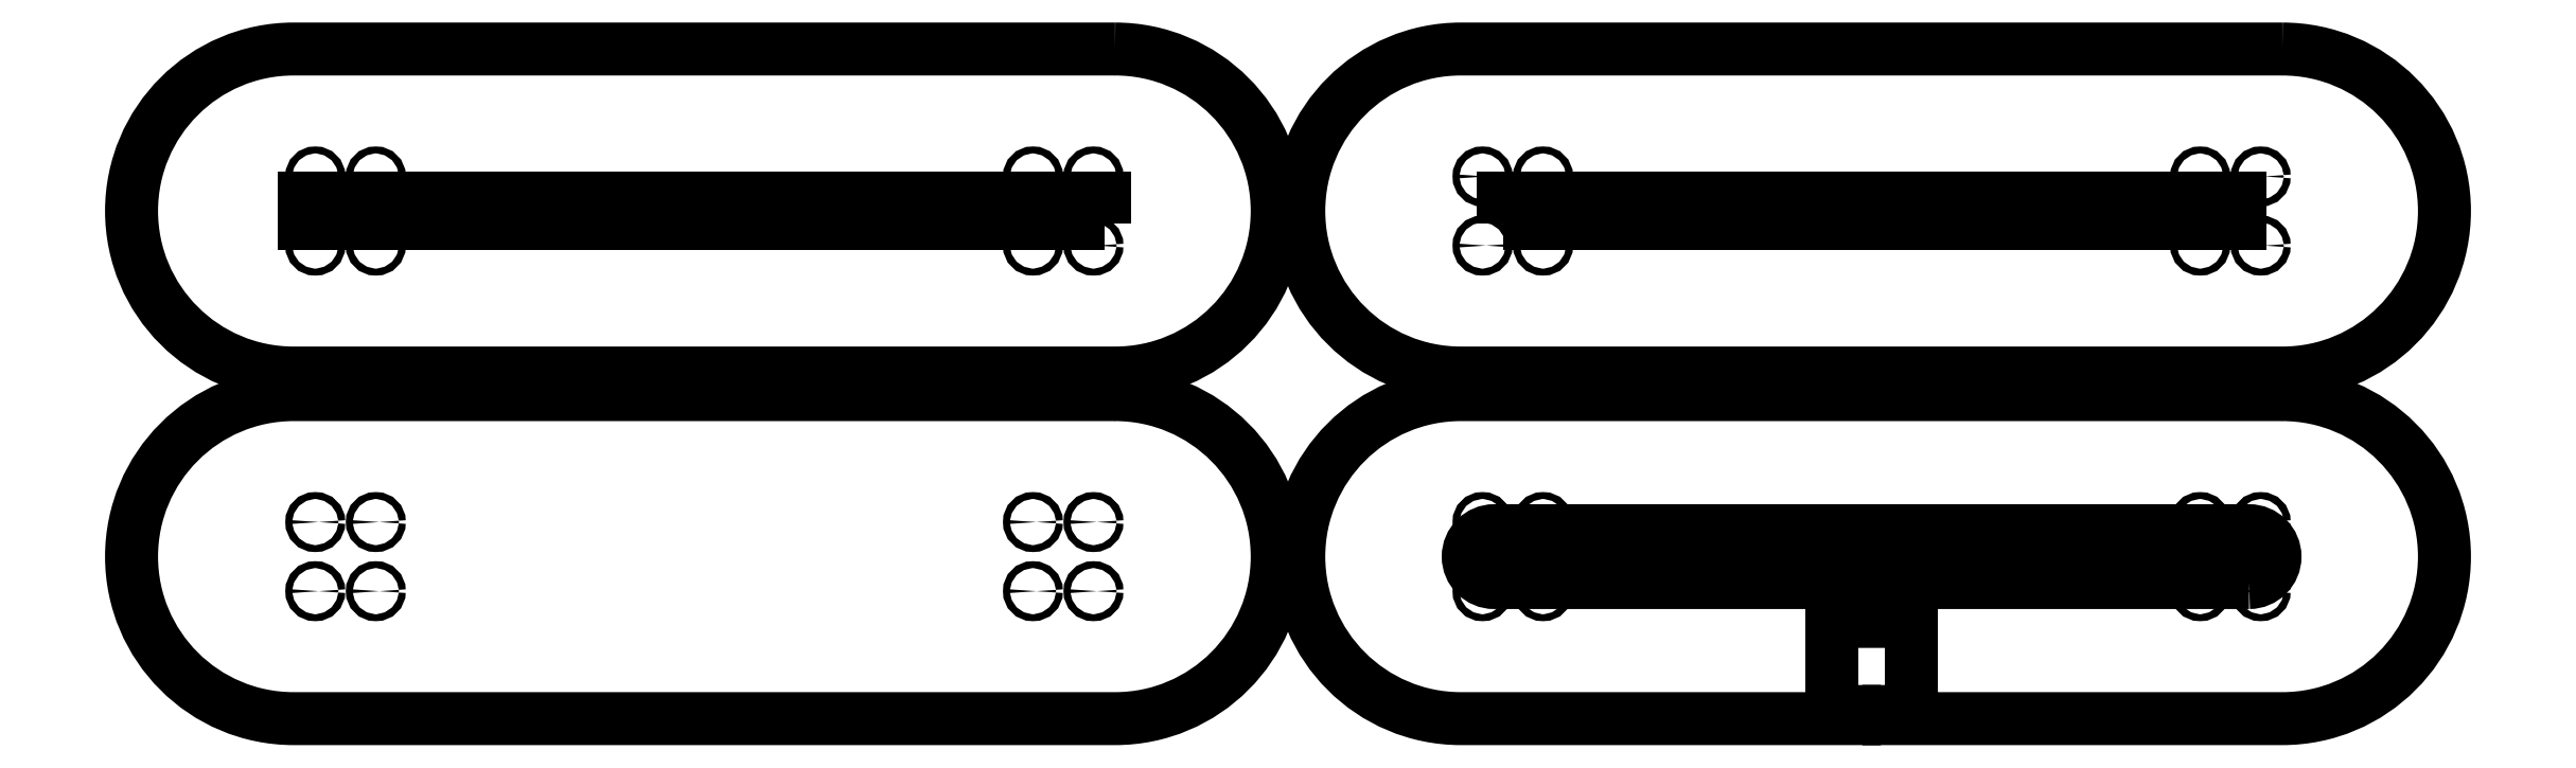
<metadata>
{"format":"dxf","ext":"dxf","renderer":"ezdxf+matplotlib","layout":"modelspace","background":"white","min_lineweight":24,"dpi":150}
</metadata>
<code>
0
SECTION
2
ENTITIES
0
INSERT
2
MYLAYER
8
Body_Slices
10
0
20
0
30
0
0
INSERT
2
MYLAYER001
8
Body_Slices
10
0
20
0
30
0
0
INSERT
2
MYLAYER003
8
Body_Slices
10
0
20
0
30
0
0
INSERT
2
MYLAYER002
8
Body_Slices
10
0
20
0
30
0
0
ENDSEC
0
EOF

</code>
